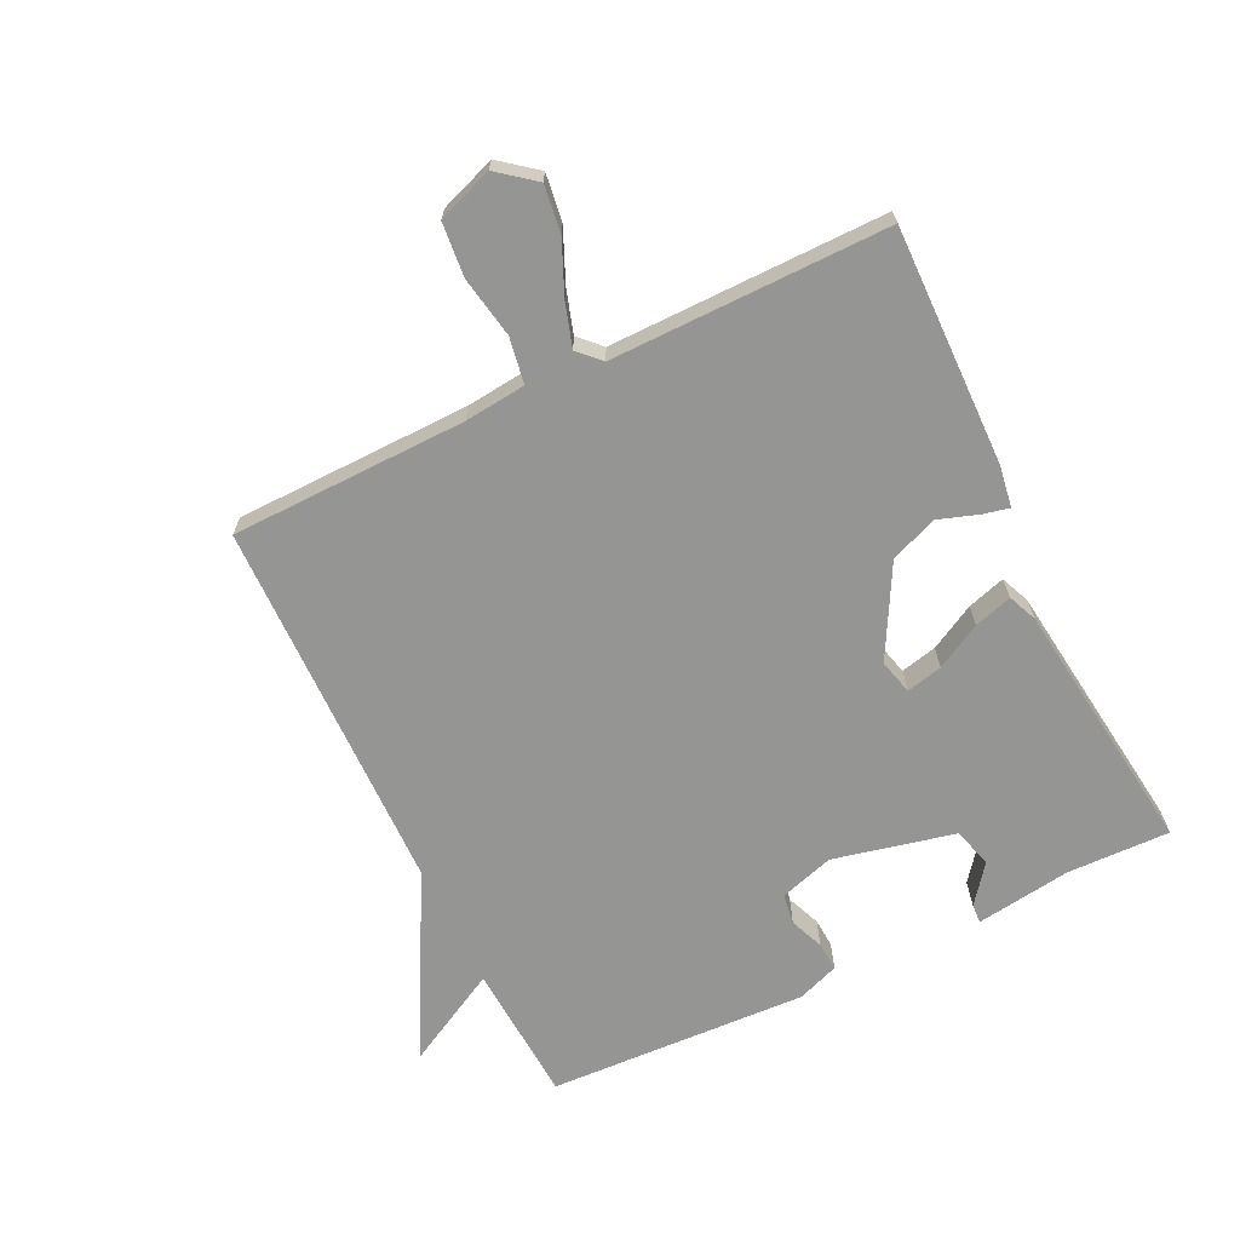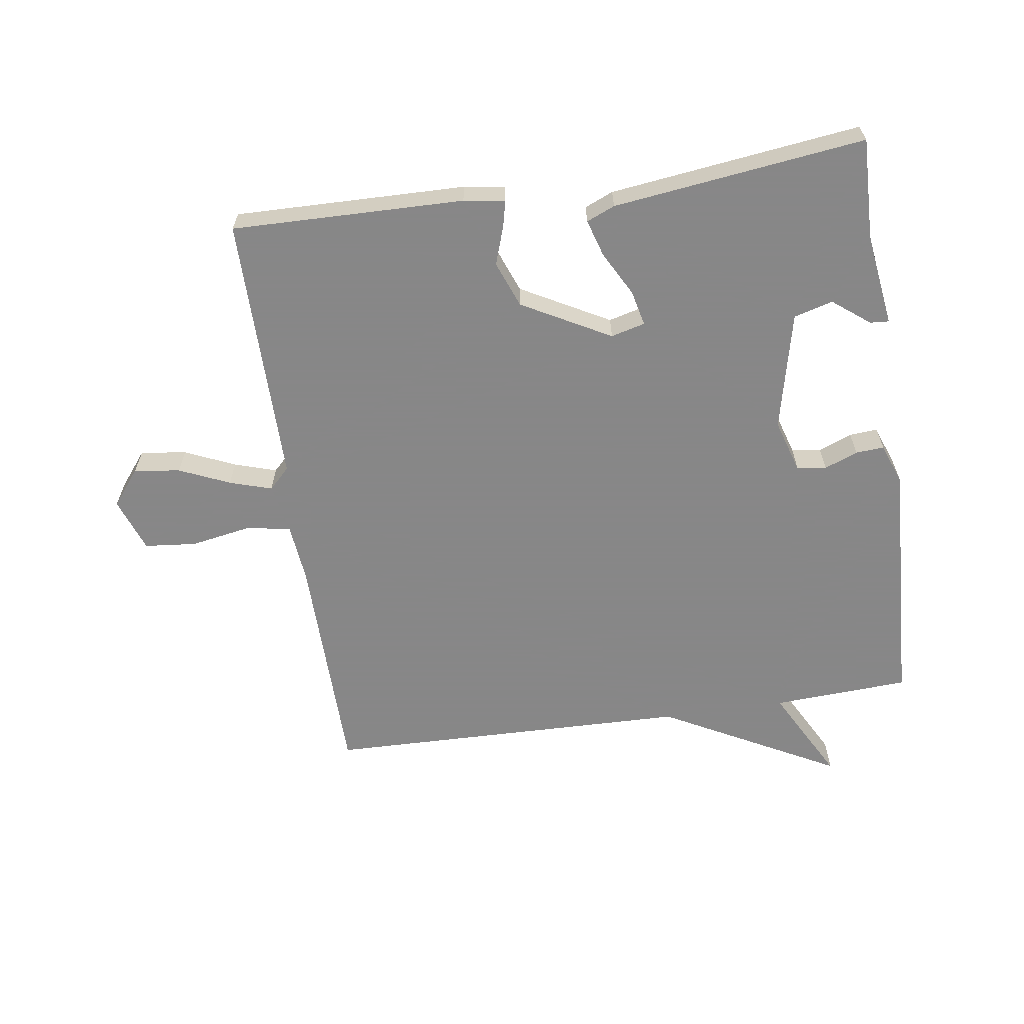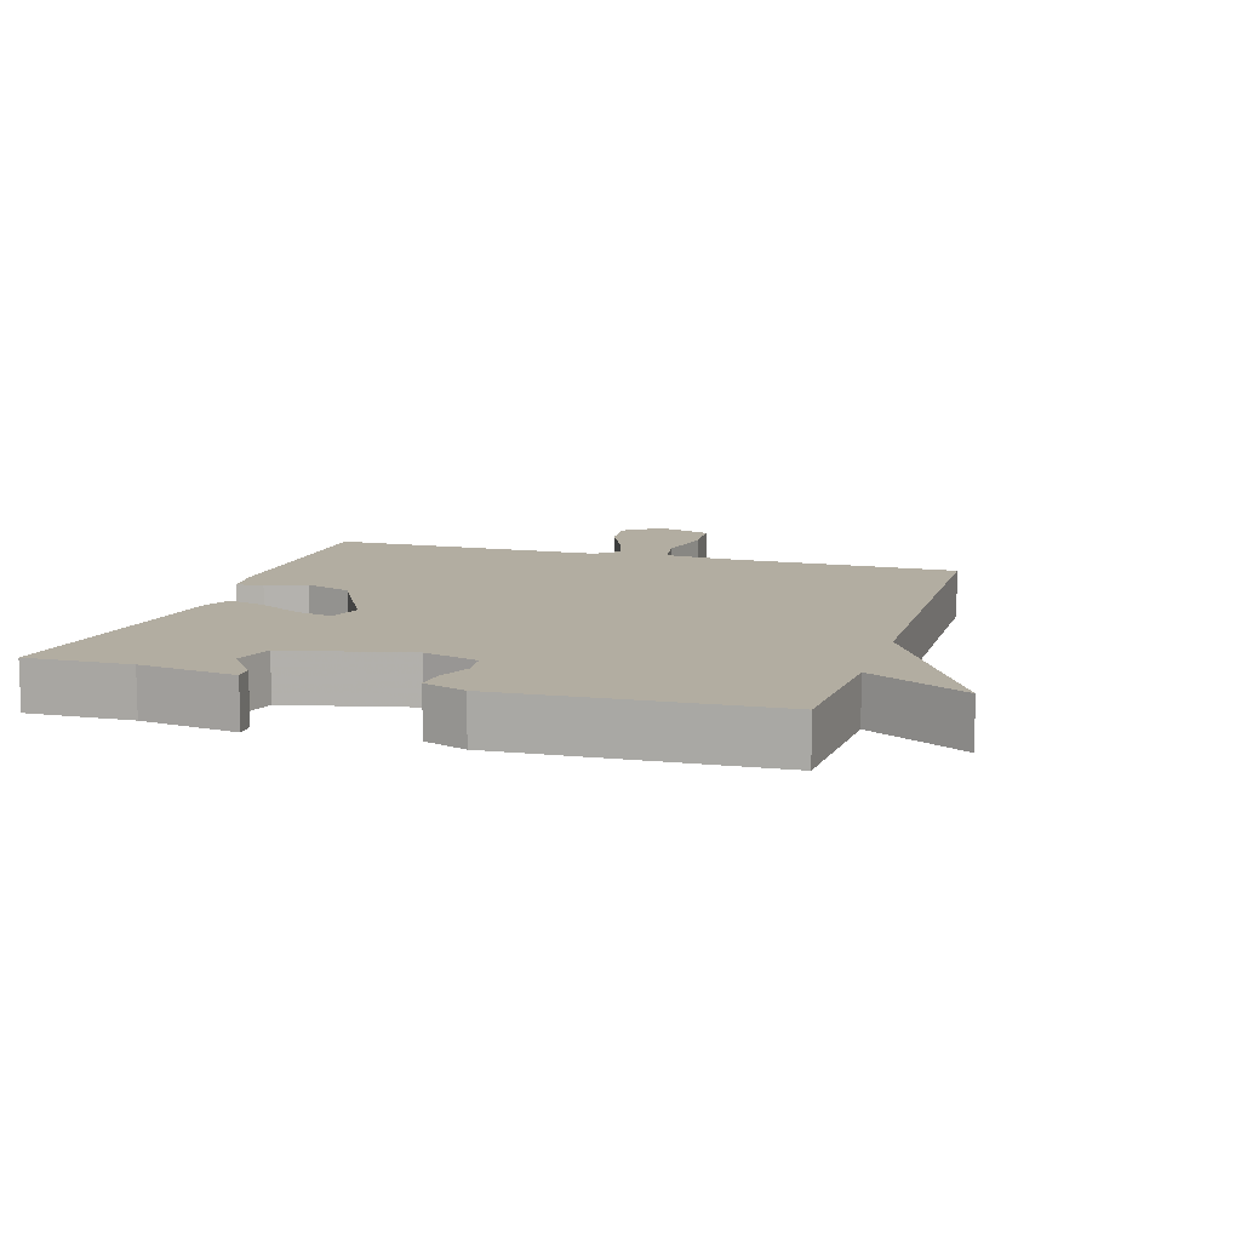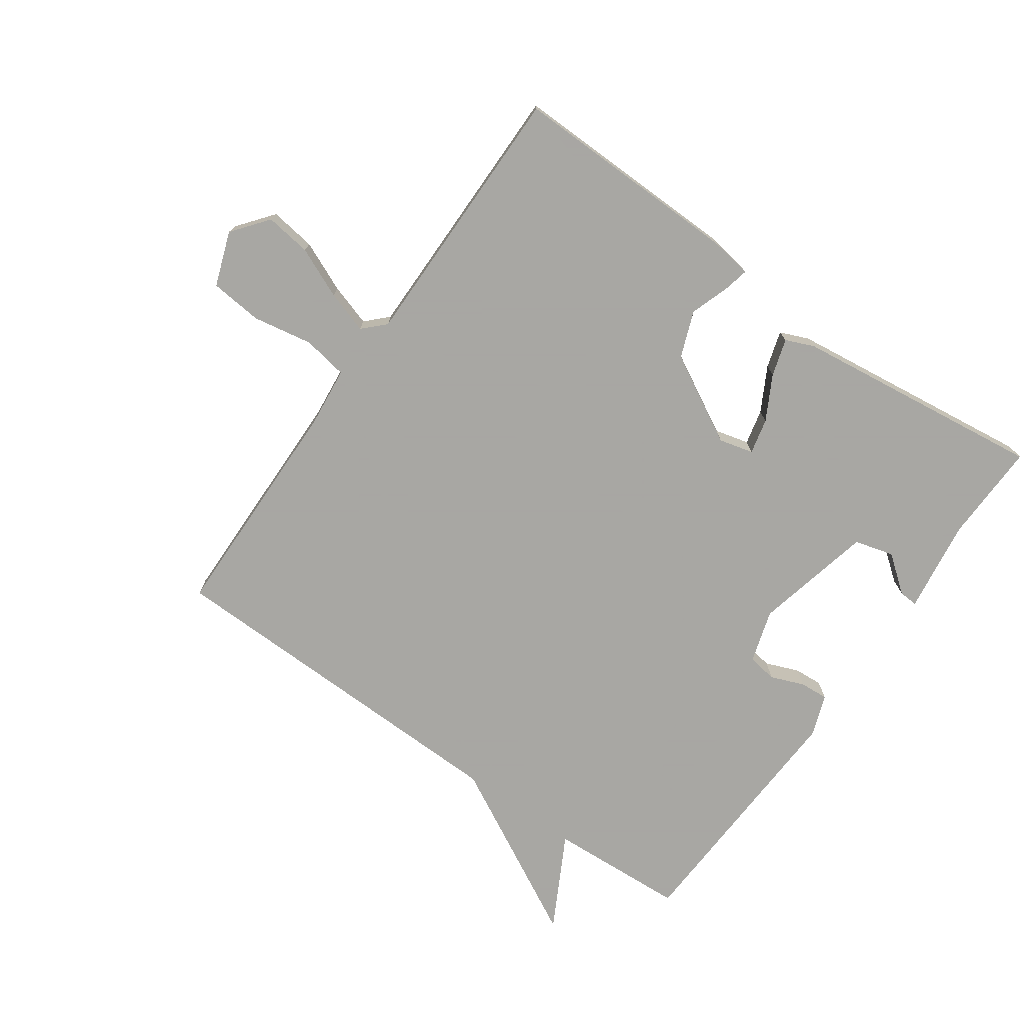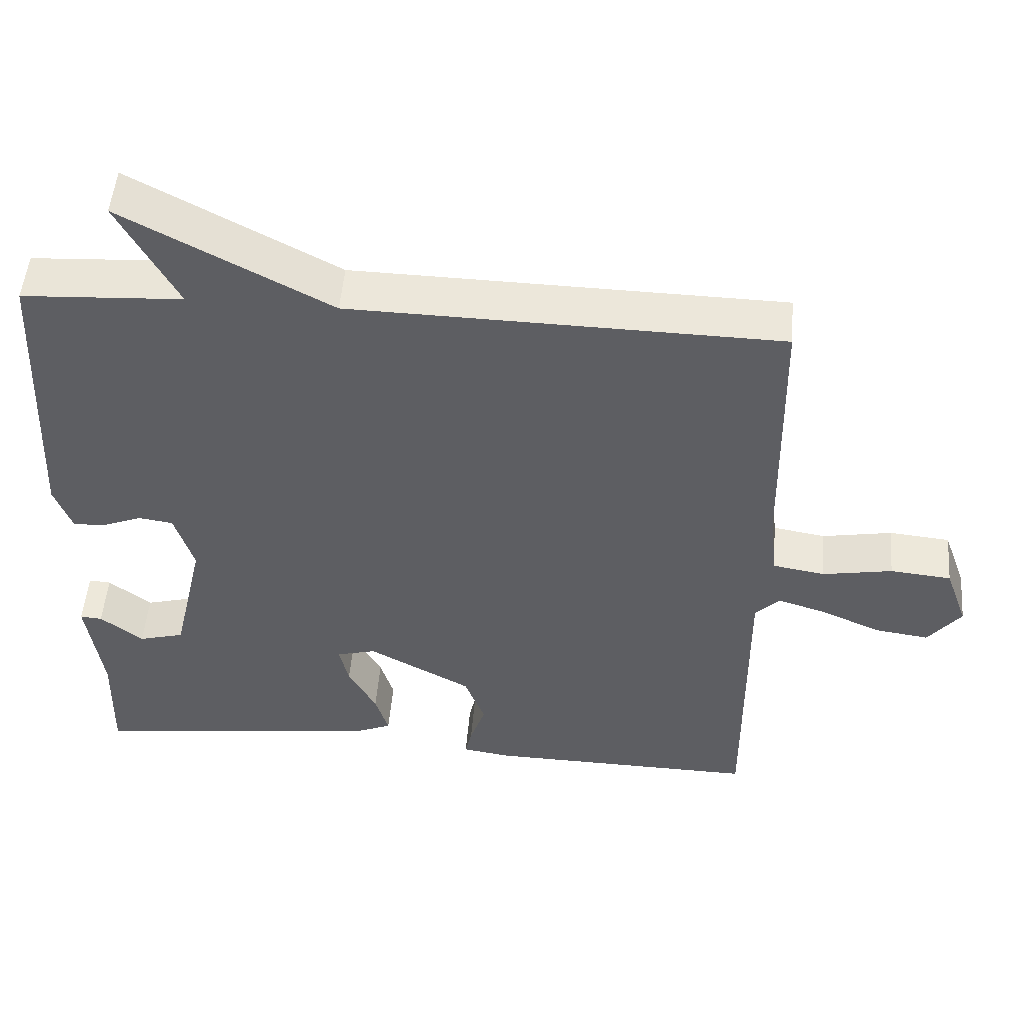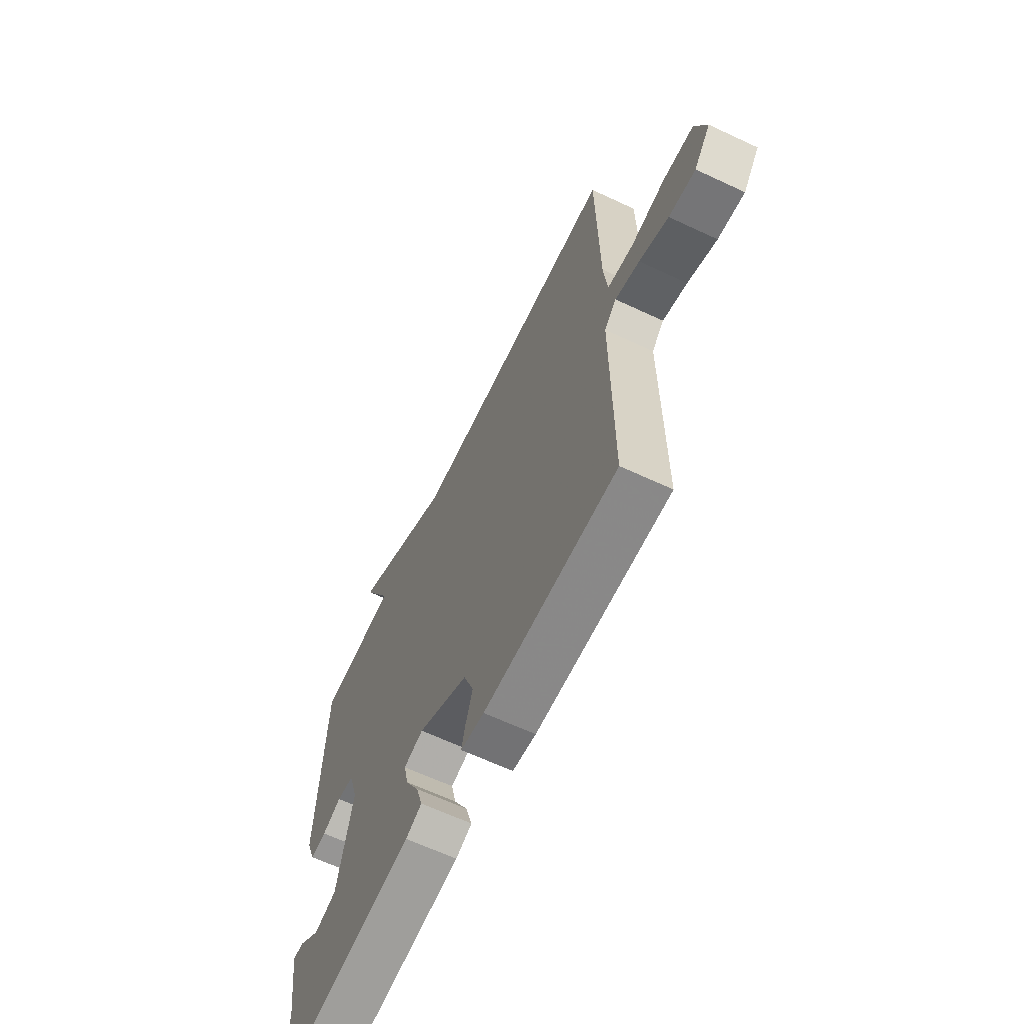
<metadata>
{"format":"obj","ext":"obj","renderer":"f3d","projection":"perspective","resolution":1024,"background":"white","views":[{"elev":-67.3,"azim":115.9,"up":"+Y"},{"elev":-62.6,"azim":-171.7,"up":"+Y"},{"elev":10.5,"azim":-72.9,"up":"+Y"},{"elev":-74.4,"azim":144.8,"up":"+Y"},{"elev":50.5,"azim":4.7,"up":"+Z"},{"elev":-64.0,"azim":64.7,"up":"+Z"}]}
</metadata>
<code>
v -0.5 0.07 0.5
v -0.282 0.07 0.512
v -0.362 0.07 0.661
v -0.082 0.07 0.512
v 0.5 0.07 0.5
v 0.506 0.07 0.135
v 0.516 0.07 0.04
v 0.587 0.07 0.028
v 0.682 0.07 0.045
v 0.765 0.07 0.037
v 0.796 0.07 -0.049
v 0.751 0.07 -0.106
v 0.678 0.07 -0.096
v 0.598 0.07 -0.061
v 0.531 0.07 -0.04
v 0.498 0.07 -0.073
v 0.5 0.07 -0.5
v 0.132 0.07 -0.493
v 0.067 0.07 -0.483
v 0.076 0.07 -0.443
v 0.097 0.07 -0.381
v 0.069 0.07 -0.308
v -0.071 0.07 -0.232
v -0.125 0.07 -0.246
v -0.112 0.07 -0.302
v -0.074 0.07 -0.372
v -0.056 0.07 -0.431
v -0.101 0.07 -0.45
v -0.5 0.07 -0.5
v -0.496 0.07 -0.341
v -0.517 0.07 -0.193
v -0.487 0.07 -0.195
v -0.429 0.07 -0.24
v -0.367 0.07 -0.223
v -0.324 0.07 -0.035
v -0.35 0.07 0.049
v -0.397 0.07 0.056
v -0.45 0.07 0.035
v -0.495 0.07 0.032
v -0.519 0.07 0.097
v -0.5 0 0.5
v -0.282 0 0.512
v -0.362 0 0.661
v -0.082 0 0.512
v 0.5 0 0.5
v 0.506 0 0.135
v 0.516 0 0.04
v 0.587 0 0.028
v 0.682 0 0.045
v 0.765 0 0.037
v 0.796 0 -0.049
v 0.751 0 -0.106
v 0.678 0 -0.096
v 0.598 0 -0.061
v 0.531 0 -0.04
v 0.498 0 -0.073
v 0.5 0 -0.5
v 0.132 0 -0.493
v 0.067 0 -0.483
v 0.076 0 -0.443
v 0.097 0 -0.381
v 0.069 0 -0.308
v -0.071 0 -0.232
v -0.125 0 -0.246
v -0.112 0 -0.302
v -0.074 0 -0.372
v -0.056 0 -0.431
v -0.101 0 -0.45
v -0.5 0 -0.5
v -0.496 0 -0.341
v -0.517 0 -0.193
v -0.487 0 -0.195
v -0.429 0 -0.24
v -0.367 0 -0.223
v -0.324 0 -0.035
v -0.35 0 0.049
v -0.397 0 0.056
v -0.45 0 0.035
v -0.495 0 0.032
v -0.519 0 0.097
f 40 1 2
f 39 40 2
f 38 39 2
f 37 38 2
f 36 37 2
f 35 36 2
f 30 31 32 33
f 30 33 34
f 29 30 34
f 28 29 34
f 27 28 34
f 26 27 34
f 25 26 34
f 24 25 34 35
f 19 20 21
f 18 19 21
f 17 18 21
f 16 17 21
f 15 16 21 22
f 12 13 14
f 11 12 14
f 10 11 14
f 9 10 14
f 8 9 14
f 7 8 14 15
f 4 5 6
f 4 6 7
f 3 4 7
f 2 3 7
f 2 7 15
f 35 2 15
f 24 35 15
f 23 24 15
f 15 22 23
f 42 41 80
f 42 80 79
f 42 79 78
f 42 78 77
f 42 77 76
f 42 76 75
f 73 72 71 70
f 74 73 70
f 74 70 69
f 74 69 68
f 74 68 67
f 74 67 66
f 74 66 65
f 75 74 65 64
f 61 60 59
f 61 59 58
f 61 58 57
f 61 57 56
f 62 61 56 55
f 54 53 52
f 54 52 51
f 54 51 50
f 54 50 49
f 54 49 48
f 55 54 48 47
f 46 45 44
f 47 46 44
f 47 44 43
f 47 43 42
f 55 47 42
f 55 42 75
f 55 75 64
f 55 64 63
f 63 62 55
f 1 41 42 2
f 2 42 43 3
f 3 43 44 4
f 4 44 45 5
f 5 45 46 6
f 6 46 47 7
f 7 47 48 8
f 8 48 49 9
f 9 49 50 10
f 10 50 51 11
f 11 51 52 12
f 12 52 53 13
f 13 53 54 14
f 14 54 55 15
f 15 55 56 16
f 16 56 57 17
f 17 57 58 18
f 18 58 59 19
f 19 59 60 20
f 20 60 61 21
f 21 61 62 22
f 22 62 63 23
f 23 63 64 24
f 24 64 65 25
f 25 65 66 26
f 26 66 67 27
f 27 67 68 28
f 28 68 69 29
f 29 69 70 30
f 30 70 71 31
f 31 71 72 32
f 32 72 73 33
f 33 73 74 34
f 34 74 75 35
f 35 75 76 36
f 36 76 77 37
f 37 77 78 38
f 38 78 79 39
f 39 79 80 40
f 40 80 41 1

</code>
